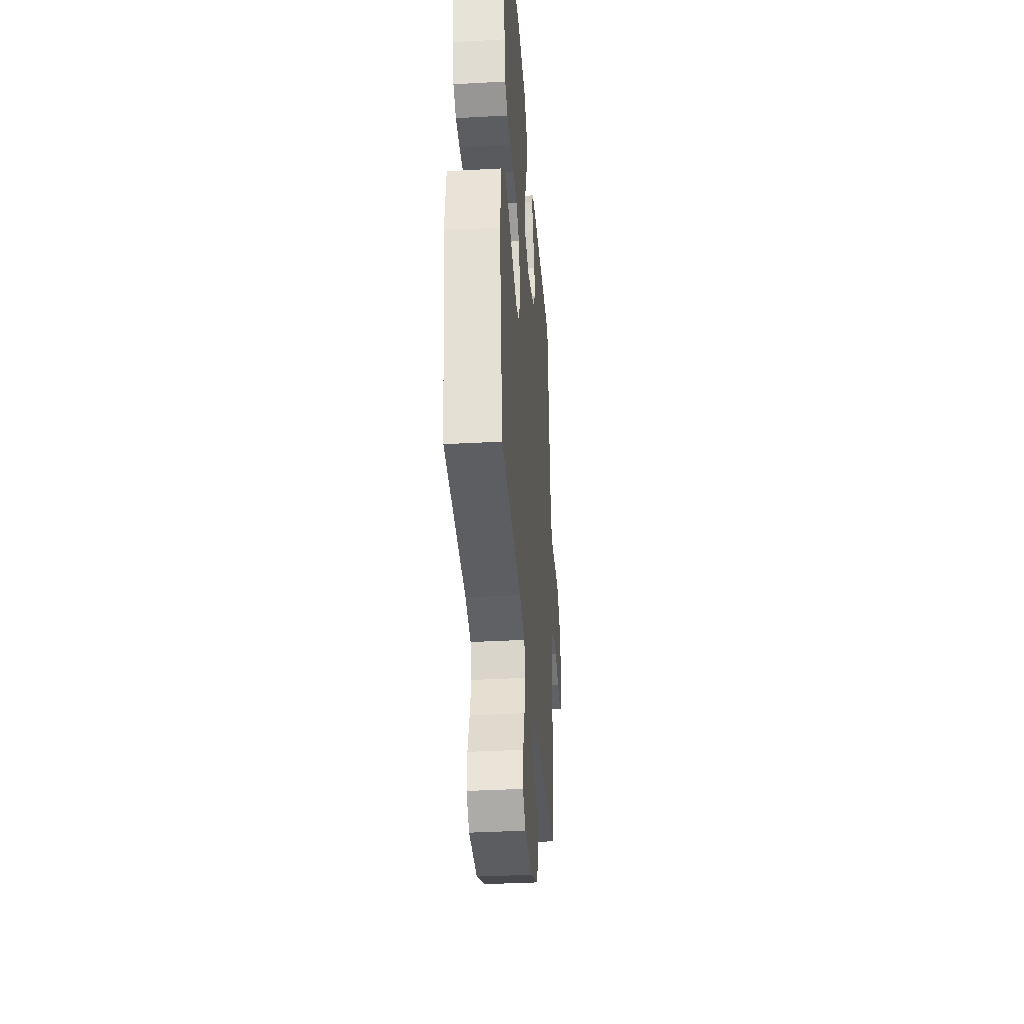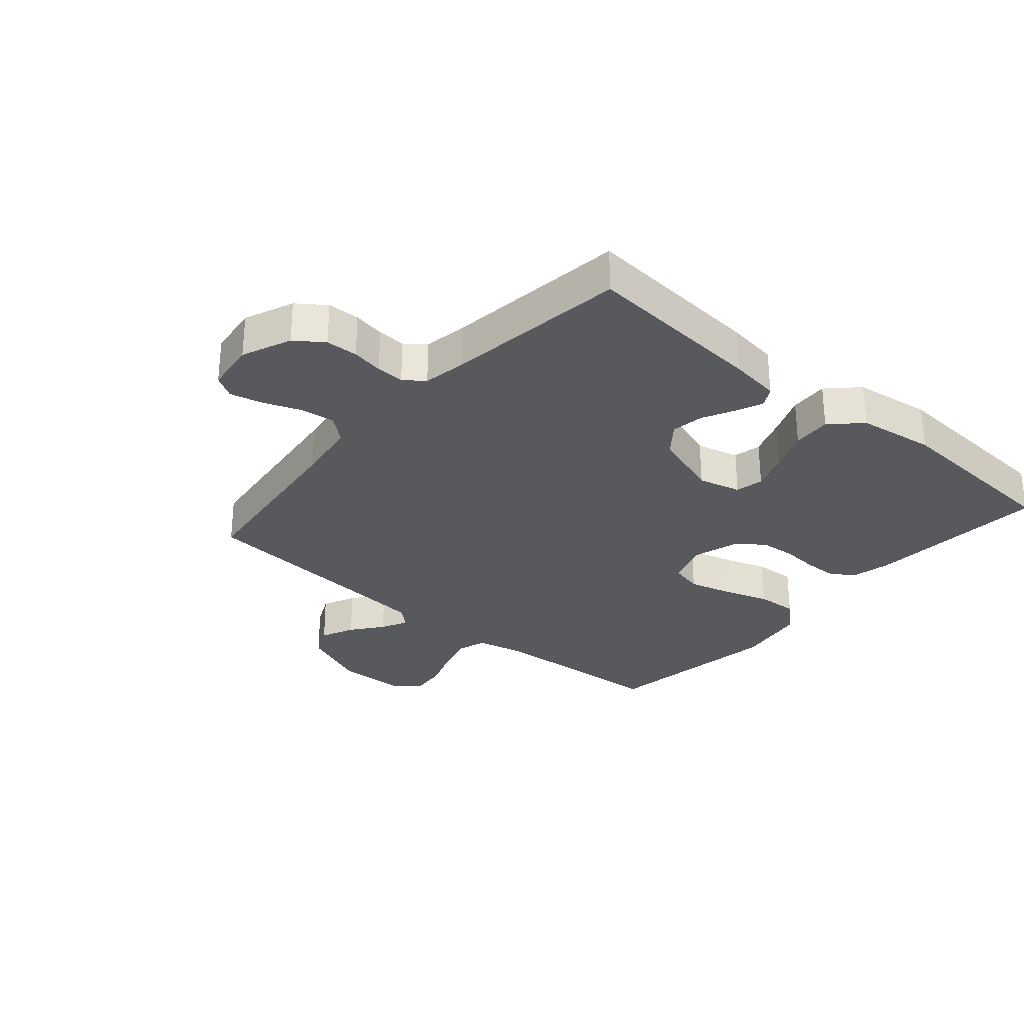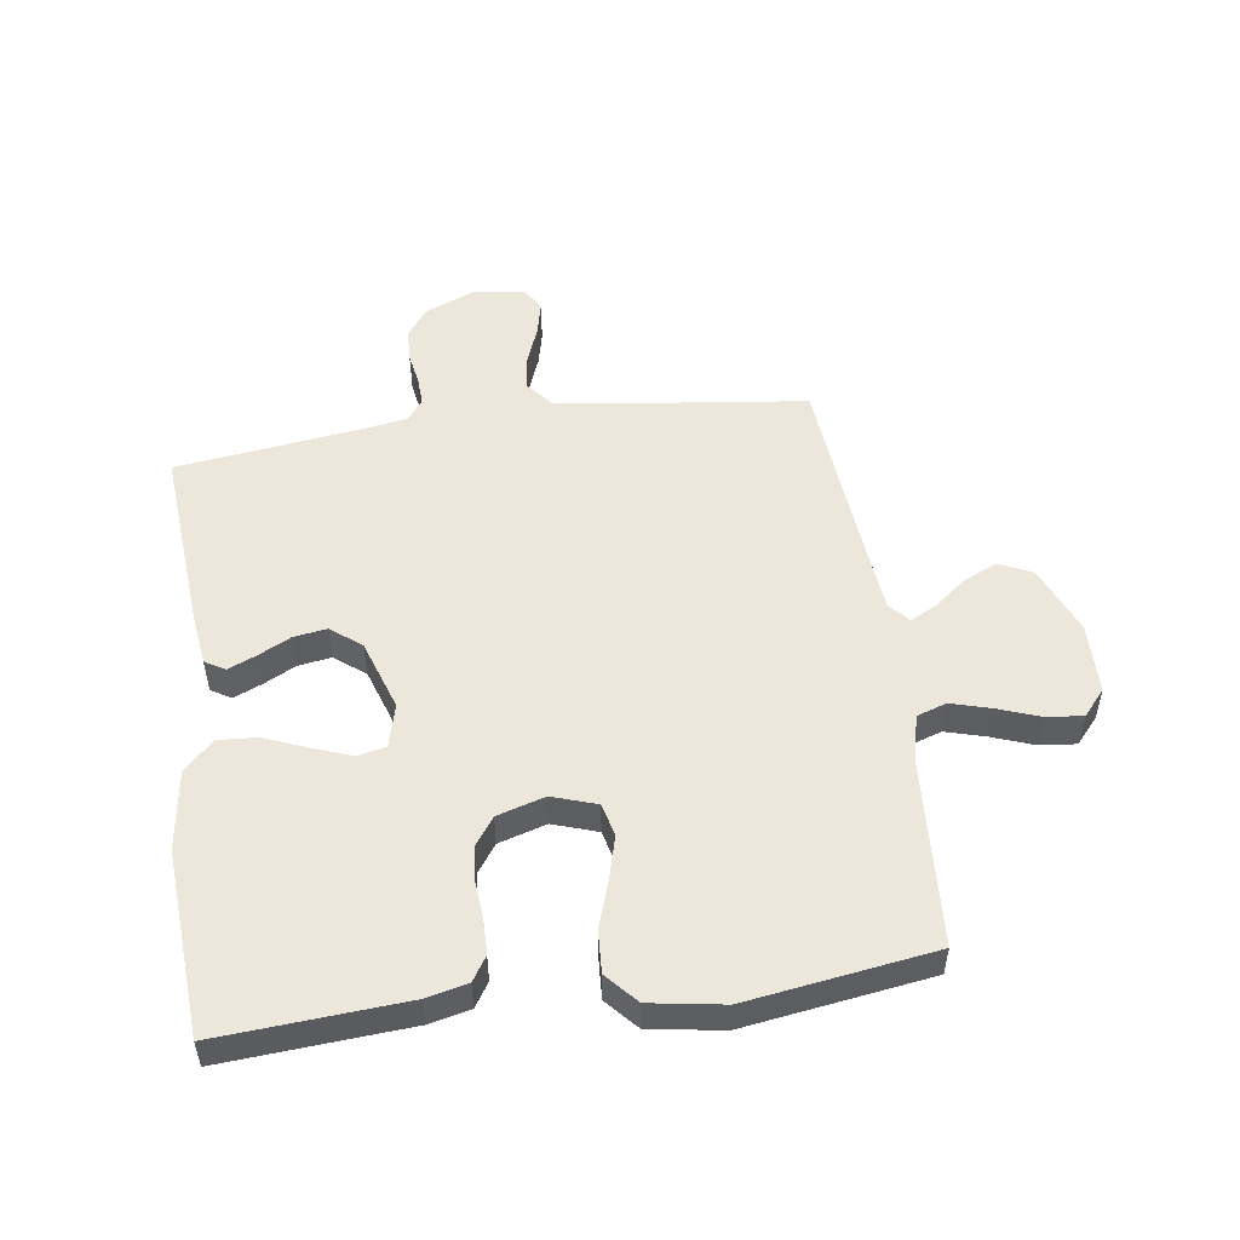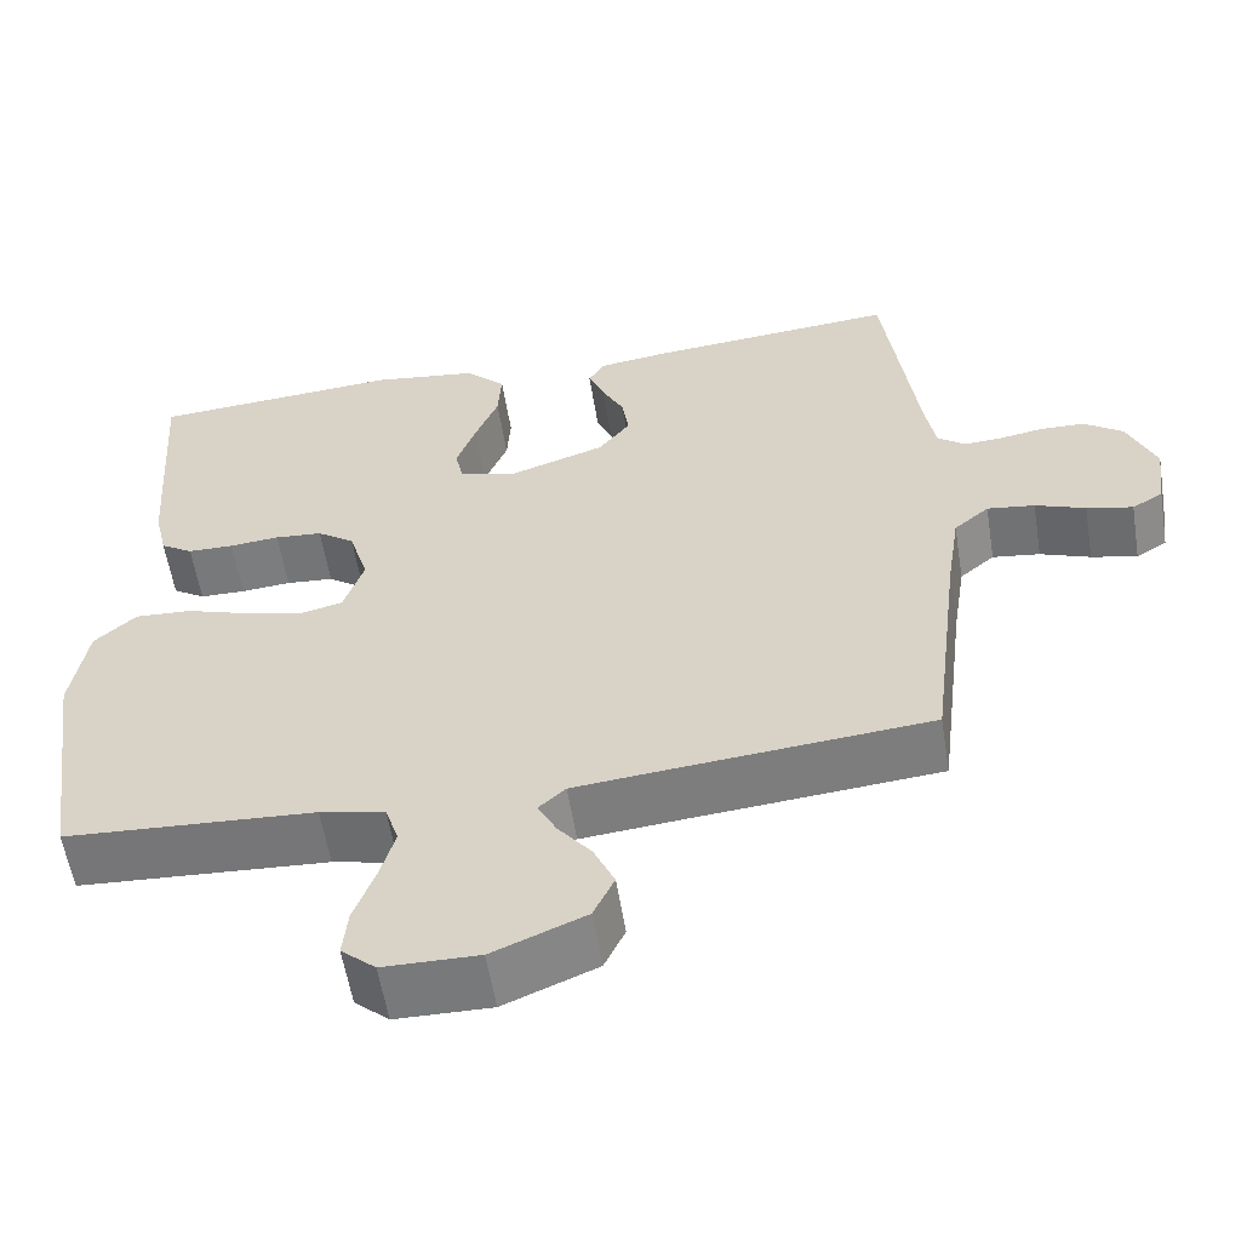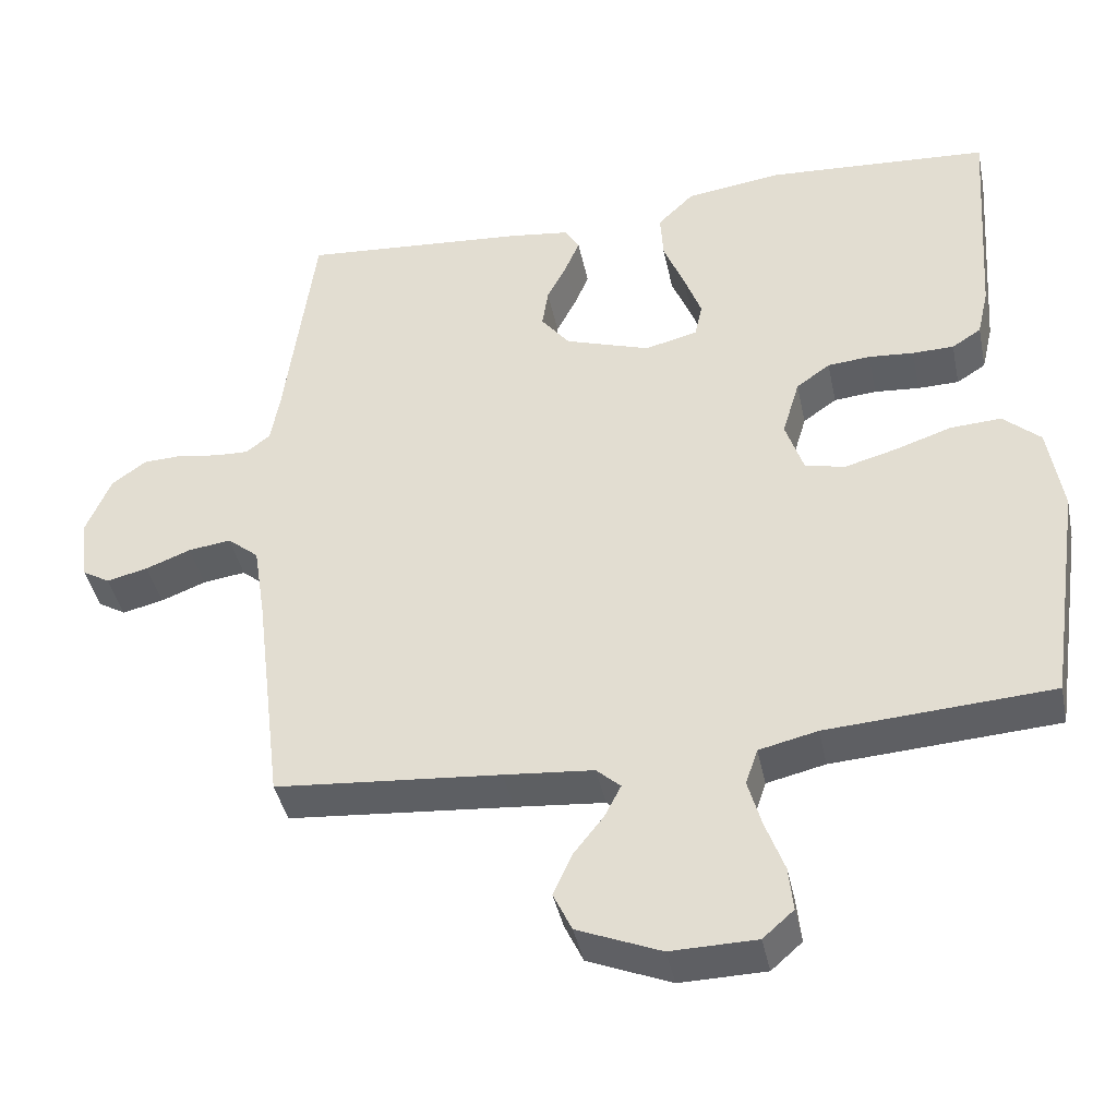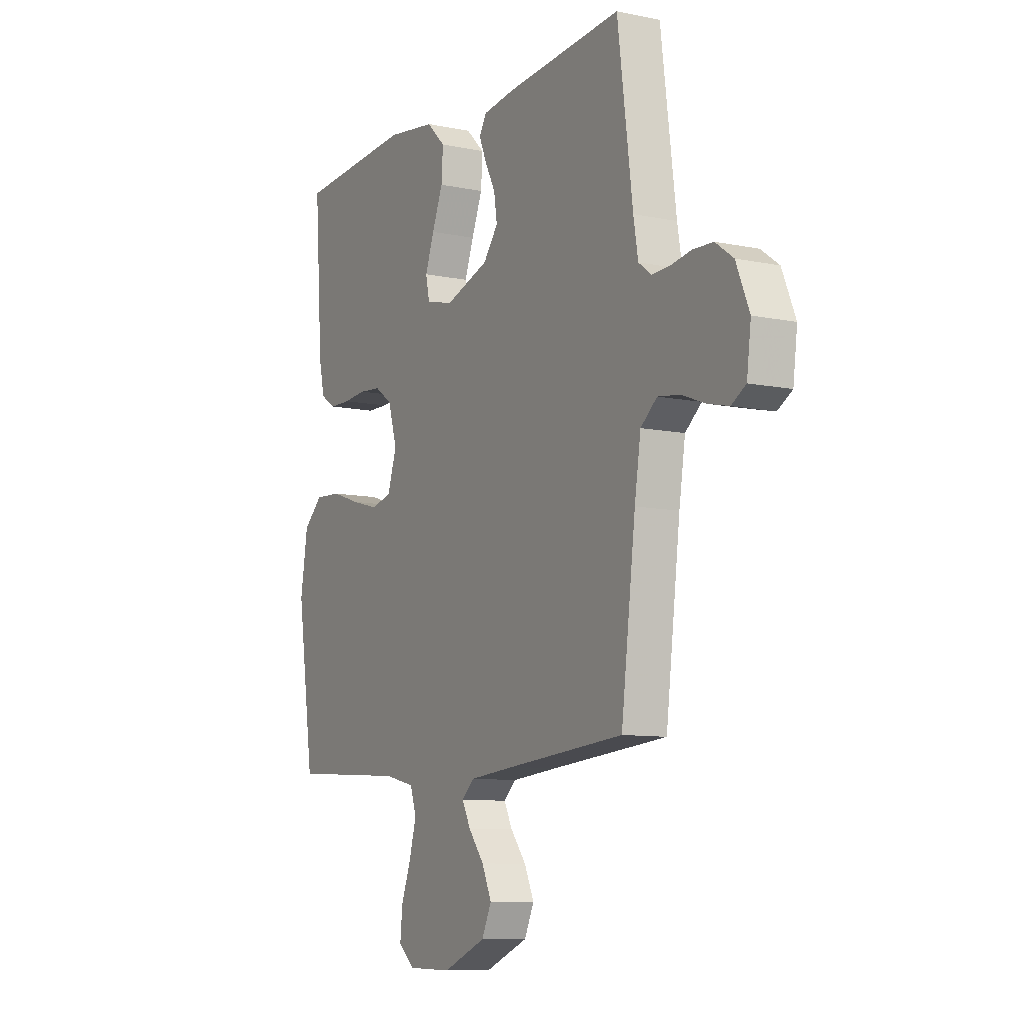
<metadata>
{"format":"obj","ext":"obj","renderer":"f3d","projection":"perspective","resolution":1024,"background":"white","views":[{"elev":-35.6,"azim":94.2,"up":"+Z"},{"elev":-29.7,"azim":-40.7,"up":"+Y"},{"elev":52.1,"azim":82.0,"up":"+Y"},{"elev":-57.9,"azim":-170.8,"up":"+Z"},{"elev":-41.2,"azim":11.7,"up":"+Z"},{"elev":-9.3,"azim":-118.8,"up":"+Z"}]}
</metadata>
<code>
v -0.5 0.07 -0.5
v -0.537 0.07 -0.2
v -0.553 0.07 -0.097
v -0.595 0.07 -0.062
v -0.652 0.07 -0.07
v -0.712 0.07 -0.093
v -0.767 0.07 -0.106
v -0.804 0.07 -0.084
v -0.815 0.07 0
v -0.781 0.07 0.081
v -0.735 0.07 0.114
v -0.682 0.07 0.116
v -0.63 0.07 0.107
v -0.584 0.07 0.105
v -0.551 0.07 0.13
v -0.539 0.07 0.2
v -0.5 0.07 0.5
v -0.2 0.07 0.476
v -0.117 0.07 0.465
v -0.098 0.07 0.433
v -0.117 0.07 0.388
v -0.144 0.07 0.335
v -0.152 0.07 0.282
v -0.114 0.07 0.233
v 0 0.07 0.195
v 0.07 0.07 0.213
v 0.08 0.07 0.259
v 0.057 0.07 0.322
v 0.029 0.07 0.391
v 0.025 0.07 0.455
v 0.073 0.07 0.502
v 0.2 0.07 0.52
v 0.5 0.07 0.5
v 0.479 0.07 0.2
v 0.464 0.07 0.135
v 0.425 0.07 0.11
v 0.37 0.07 0.109
v 0.31 0.07 0.114
v 0.253 0.07 0.109
v 0.208 0.07 0.077
v 0.185 0.07 0
v 0.209 0.07 -0.072
v 0.262 0.07 -0.085
v 0.332 0.07 -0.066
v 0.407 0.07 -0.041
v 0.475 0.07 -0.037
v 0.525 0.07 -0.082
v 0.544 0.07 -0.2
v 0.5 0.07 -0.5
v 0.2 0.07 -0.519
v 0.122 0.07 -0.537
v 0.106 0.07 -0.585
v 0.124 0.07 -0.649
v 0.149 0.07 -0.717
v 0.155 0.07 -0.776
v 0.114 0.07 -0.812
v 0 0.07 -0.814
v -0.111 0.07 -0.768
v -0.136 0.07 -0.715
v -0.111 0.07 -0.66
v -0.071 0.07 -0.609
v -0.049 0.07 -0.566
v -0.081 0.07 -0.537
v -0.2 0.07 -0.526
v -0.5 0 -0.5
v -0.537 0 -0.2
v -0.553 0 -0.097
v -0.595 0 -0.062
v -0.652 0 -0.07
v -0.712 0 -0.093
v -0.767 0 -0.106
v -0.804 0 -0.084
v -0.815 0 0
v -0.781 0 0.081
v -0.735 0 0.114
v -0.682 0 0.116
v -0.63 0 0.107
v -0.584 0 0.105
v -0.551 0 0.13
v -0.539 0 0.2
v -0.5 0 0.5
v -0.2 0 0.476
v -0.117 0 0.465
v -0.098 0 0.433
v -0.117 0 0.388
v -0.144 0 0.335
v -0.152 0 0.282
v -0.114 0 0.233
v 0 0 0.195
v 0.07 0 0.213
v 0.08 0 0.259
v 0.057 0 0.322
v 0.029 0 0.391
v 0.025 0 0.455
v 0.073 0 0.502
v 0.2 0 0.52
v 0.5 0 0.5
v 0.479 0 0.2
v 0.464 0 0.135
v 0.425 0 0.11
v 0.37 0 0.109
v 0.31 0 0.114
v 0.253 0 0.109
v 0.208 0 0.077
v 0.185 0 0
v 0.209 0 -0.072
v 0.262 0 -0.085
v 0.332 0 -0.066
v 0.407 0 -0.041
v 0.475 0 -0.037
v 0.525 0 -0.082
v 0.544 0 -0.2
v 0.5 0 -0.5
v 0.2 0 -0.519
v 0.122 0 -0.537
v 0.106 0 -0.585
v 0.124 0 -0.649
v 0.149 0 -0.717
v 0.155 0 -0.776
v 0.114 0 -0.812
v 0 0 -0.814
v -0.111 0 -0.768
v -0.136 0 -0.715
v -0.111 0 -0.66
v -0.071 0 -0.609
v -0.049 0 -0.566
v -0.081 0 -0.537
v -0.2 0 -0.526
f 59 60 61
f 58 59 61
f 57 58 61
f 56 57 61
f 55 56 61
f 54 55 61
f 53 54 61
f 52 53 61 62
f 51 52 62 63
f 48 49 50
f 47 48 50
f 46 47 50
f 45 46 50
f 44 45 50
f 51 63 64
f 50 51 64
f 44 50 64
f 43 44 64
f 36 37 38
f 35 36 38
f 34 35 38
f 33 34 38
f 32 33 38
f 31 32 38
f 30 31 38
f 29 30 38
f 28 29 38
f 27 28 38 39
f 26 27 39 40
f 20 21 22
f 19 20 22
f 18 19 22
f 17 18 22
f 16 17 22
f 15 16 22 23
f 14 15 23 24
f 11 12 13
f 10 11 13
f 9 10 13
f 8 9 13
f 7 8 13
f 6 7 13
f 5 6 13
f 4 5 13 14
f 14 24 25
f 4 14 25
f 3 4 25
f 64 1 2
f 43 64 2
f 42 43 2
f 26 40 41
f 26 41 42
f 25 26 42
f 3 25 42
f 2 3 42
f 125 124 123
f 125 123 122
f 125 122 121
f 125 121 120
f 125 120 119
f 125 119 118
f 125 118 117
f 126 125 117 116
f 127 126 116 115
f 114 113 112
f 114 112 111
f 114 111 110
f 114 110 109
f 114 109 108
f 128 127 115
f 128 115 114
f 128 114 108
f 128 108 107
f 102 101 100
f 102 100 99
f 102 99 98
f 102 98 97
f 102 97 96
f 102 96 95
f 102 95 94
f 102 94 93
f 102 93 92
f 103 102 92 91
f 104 103 91 90
f 86 85 84
f 86 84 83
f 86 83 82
f 86 82 81
f 86 81 80
f 87 86 80 79
f 88 87 79 78
f 77 76 75
f 77 75 74
f 77 74 73
f 77 73 72
f 77 72 71
f 77 71 70
f 77 70 69
f 78 77 69 68
f 89 88 78
f 89 78 68
f 89 68 67
f 66 65 128
f 66 128 107
f 66 107 106
f 105 104 90
f 106 105 90
f 106 90 89
f 106 89 67
f 106 67 66
f 1 65 66 2
f 2 66 67 3
f 3 67 68 4
f 4 68 69 5
f 5 69 70 6
f 6 70 71 7
f 7 71 72 8
f 8 72 73 9
f 9 73 74 10
f 10 74 75 11
f 11 75 76 12
f 12 76 77 13
f 13 77 78 14
f 14 78 79 15
f 15 79 80 16
f 16 80 81 17
f 17 81 82 18
f 18 82 83 19
f 19 83 84 20
f 20 84 85 21
f 21 85 86 22
f 22 86 87 23
f 23 87 88 24
f 24 88 89 25
f 25 89 90 26
f 26 90 91 27
f 27 91 92 28
f 28 92 93 29
f 29 93 94 30
f 30 94 95 31
f 31 95 96 32
f 32 96 97 33
f 33 97 98 34
f 34 98 99 35
f 35 99 100 36
f 36 100 101 37
f 37 101 102 38
f 38 102 103 39
f 39 103 104 40
f 40 104 105 41
f 41 105 106 42
f 42 106 107 43
f 43 107 108 44
f 44 108 109 45
f 45 109 110 46
f 46 110 111 47
f 47 111 112 48
f 48 112 113 49
f 49 113 114 50
f 50 114 115 51
f 51 115 116 52
f 52 116 117 53
f 53 117 118 54
f 54 118 119 55
f 55 119 120 56
f 56 120 121 57
f 57 121 122 58
f 58 122 123 59
f 59 123 124 60
f 60 124 125 61
f 61 125 126 62
f 62 126 127 63
f 63 127 128 64
f 64 128 65 1

</code>
